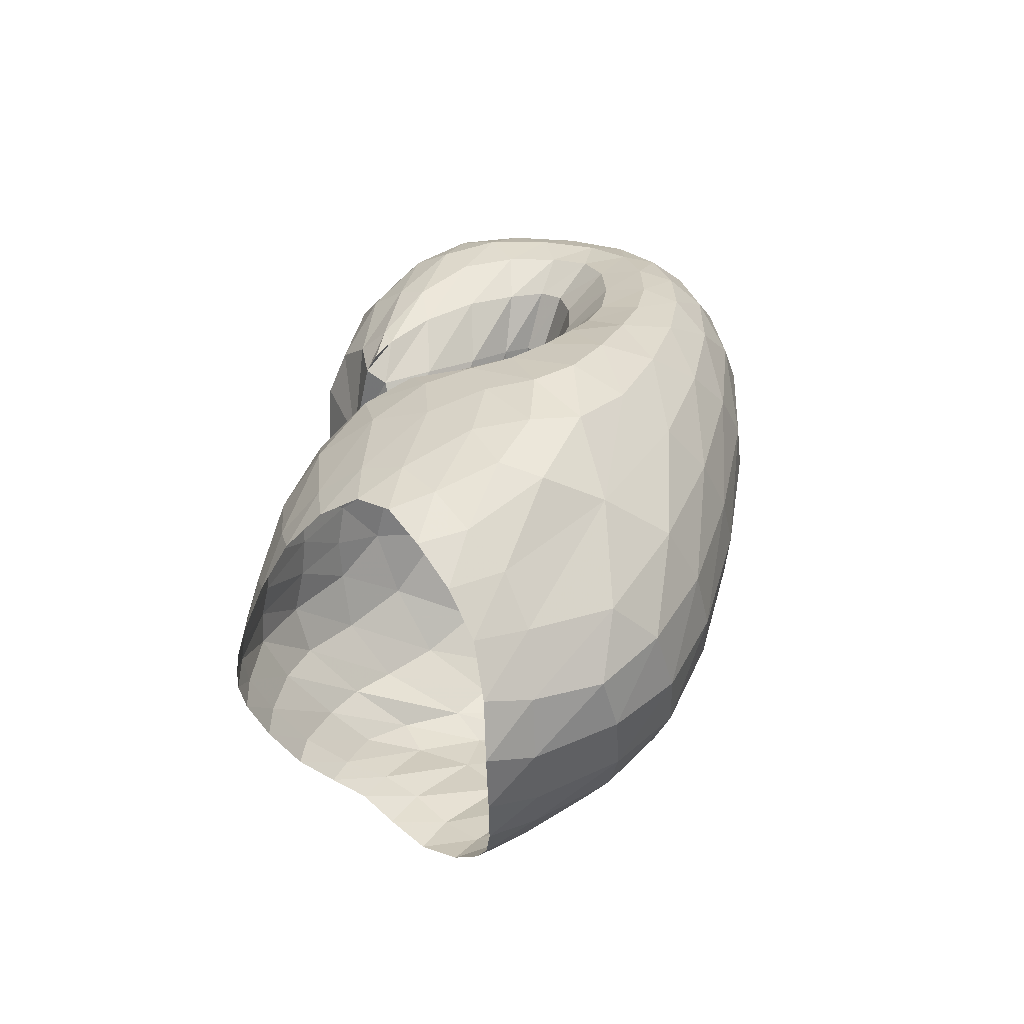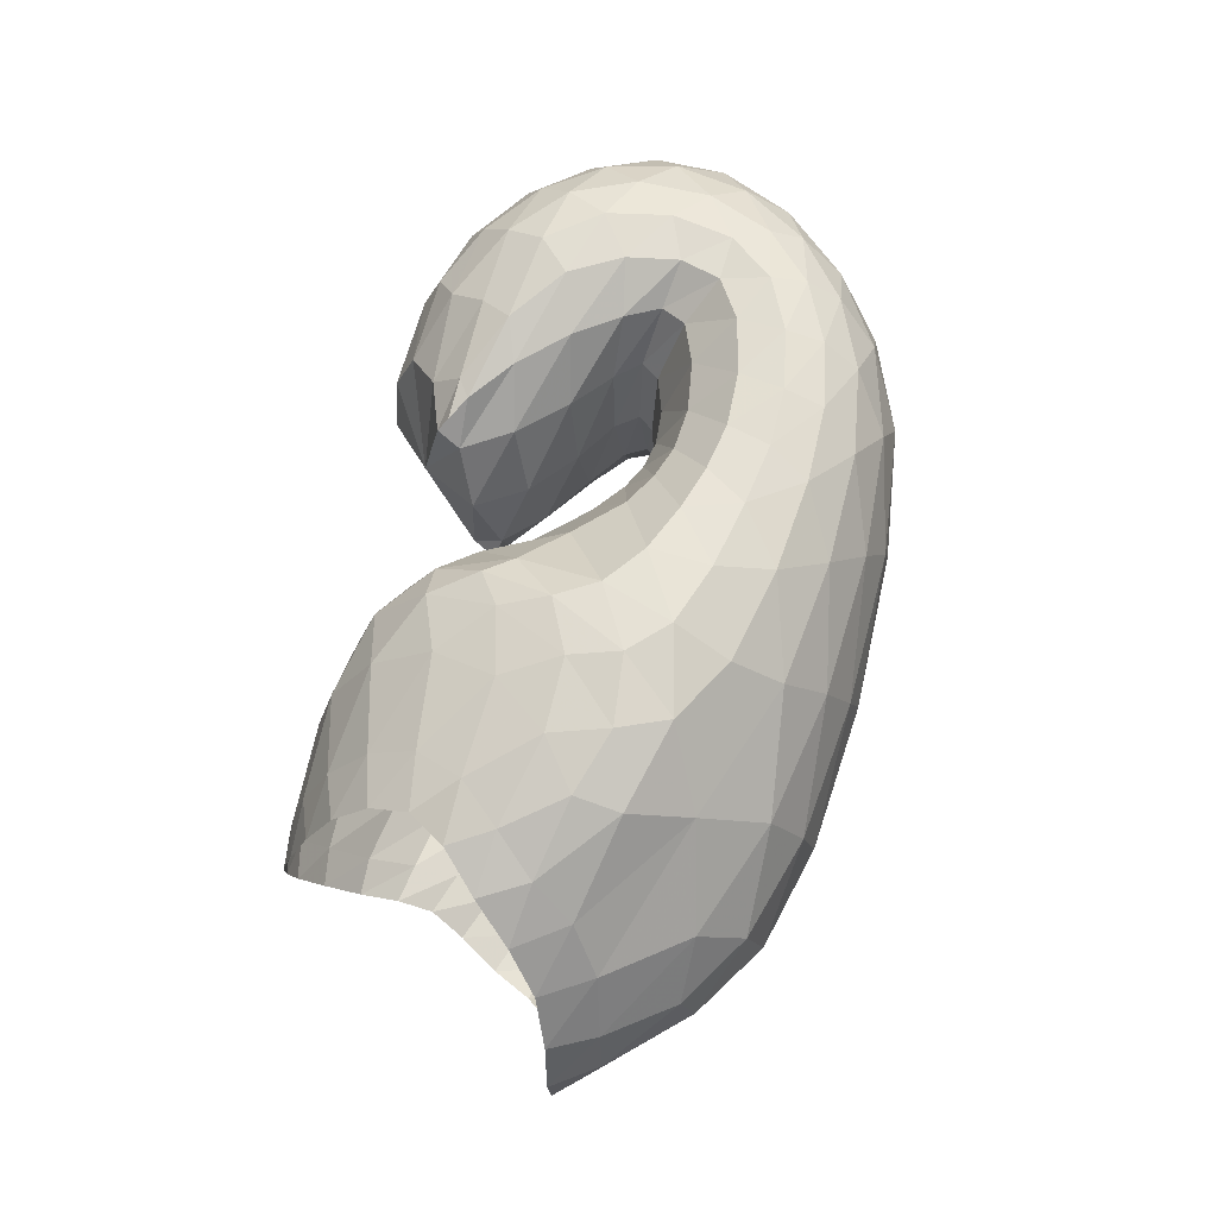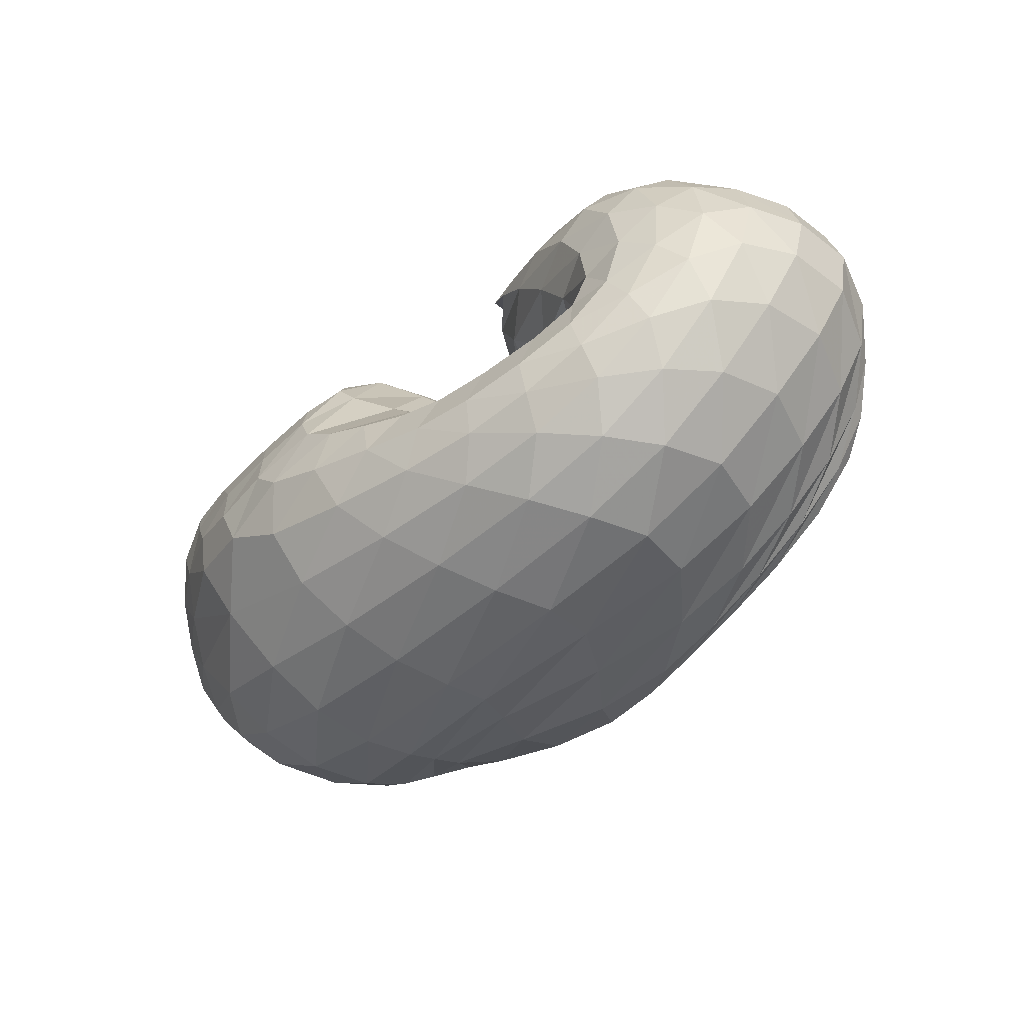
<metadata>
{"format":"obj","ext":"obj","renderer":"f3d","projection":"perspective","resolution":1024,"background":"white","views":[{"elev":30.8,"azim":-83.3,"up":"+Z"},{"elev":64.8,"azim":-79.7,"up":"+Z"},{"elev":-50.2,"azim":42.3,"up":"+Y"}]}
</metadata>
<code>
v 105.3 186.2 121.3
v 140.8 185.9 126.1
v 179.9 167.2 131.5
v 208.1 136.2 120.1
v 229.3 109.9 136
v 243.3 103.5 140.7
v 258.2 105.4 142.3
v 255.9 116.7 144.7
v 225.8 137.3 152.5
v 230.2 170.2 147
v 102.7 184.5 136
v 142.1 182.1 149.5
v 182 163.3 165
v 103.4 175.4 161.4
v 148.5 165.1 184.7
v 173.9 138.6 201.2
v 193.8 118.1 192.9
v 214.8 98.13 194.3
v 238.7 92.51 191.7
v 268.8 98.32 188.9
v 268.1 116.4 188.8
v 247.5 144.8 187.4
v 229.7 160.9 180.7
v 106.4 156.1 187.7
v 142.2 128.2 205.9
v 96.43 133.1 197
v 112.8 102.2 205.9
v 151.6 95.52 214.5
v 180.5 76.59 213.7
v 222.5 67.3 208.1
v 262.3 68.79 204.2
v 294.1 88.78 198.7
v 296.2 127 198.2
v 265.6 157.6 189.7
v 76.26 112.3 183.3
v 117.5 70.09 192.2
v 196.2 46.06 195.3
v 259.6 46.63 193.4
v 303.3 68.7 190.4
v 324.9 110 186.4
v 311.3 149.2 183.9
v 280.2 174.6 173.2
v 58.82 99.94 156.6
v 79 66.63 151.3
v 129 40.77 158.5
v 216.9 30.17 165.2
v 287.2 42.5 166
v 329.3 79.57 163.3
v 342.1 121.4 155.8
v 325 159.1 151.8
v 281 182.5 149.4
v 55.38 98.31 120.5
v 89.91 61.93 114.2
v 139.3 37.74 124.1
v 224.9 31.38 130.9
v 288.8 48.86 124.9
v 324.8 82.79 119.2
v 338.2 121.3 116.9
v 318.6 159.7 119
v 270.7 182.3 125.5
v 76.43 101.9 85.73
v 108 72.69 85.06
v 139.2 50.58 100.1
v 200.5 40.8 94.18
v 248.7 47.53 93.69
v 288.8 66.95 94.93
v 317.1 101.5 93.2
v 310.7 144.2 92.31
v 275.7 169.6 98.52
v 97.13 114.9 63.79
v 123.8 93.97 65.25
v 157.6 73.66 68.14
v 192.1 65.76 70.38
v 223.3 59.55 79.14
v 260 66.97 83.14
v 293.5 93.28 83.35
v 296.9 127.7 79.71
v 268 147 86.26
v 112.4 138.9 64.33
v 150.7 118.4 60.53
v 116.6 159.3 76.81
v 148.4 153.3 70.24
v 174.8 125.1 64.84
v 198.3 105.5 71.2
v 222.6 89.88 83.65
v 248.4 88.23 92.66
v 270.3 99.92 96.91
v 272.8 114.9 95.06
v 240.9 134.9 108.2
v 212.3 145.7 130.7
v 110.5 178.7 99.22
v 142.7 179.3 99.84
v 178 163.8 98.16
v 116.9 187.5 124
v 104 185.8 128.3
v 107.2 184.5 112.4
v 118.4 186 114.6
v 163.2 176.8 128.6
v 116.2 186.3 131.8
v 141.2 183.7 136.4
v 140.4 186.4 115.1
v 161.4 179.6 114.9
v 194 156.2 126.7
v 164.2 175.7 141.1
v 182.8 165.6 144.3
v 180.9 166.6 117.2
v 220.6 119.5 129.7
v 197 151.4 148.2
v 207 132.1 157.6
v 204.5 123.8 87.91
v 217.1 112.1 97.09
v 194.9 149.5 103.2
v 236.7 105.3 138.9
v 215.3 116.1 166.6
v 223.2 107.7 169.3
v 228 103.6 104.3
v 237.7 99.38 109.2
v 250.6 103.4 141.7
v 230.4 103.6 169.4
v 238.7 101.4 169.5
v 246.9 98.63 112.8
v 255.2 100.3 115.3
v 261.7 109.9 143.1
v 249.7 101.5 169.2
v 260.8 104.5 169
v 262 103.4 116.2
v 265.6 107.9 116.4
v 241.7 125.3 147.8
v 264.8 109.8 169.5
v 257.9 117.4 170.8
v 261.8 114.6 117
v 248.7 123.3 120.2
v 216.5 152.3 154.3
v 245.4 128 172.6
v 232.7 142.3 173.9
v 229.9 133.2 128.4
v 215.3 144.1 136.5
v 225.3 157.1 172.1
v 228.6 164.3 175
v 243.7 168.7 176
v 255.1 177.9 167.4
v 254.9 184 152.3
v 249.8 184.2 134.7
v 251.9 175.7 115.5
v 247.7 160.9 105.8
v 230.9 151.7 115.9
v 215.1 152.6 134.5
v 115.8 184.2 141.7
v 102.2 181.3 146.7
v 165.2 175.5 156.8
v 116.9 180 155.6
v 144.7 177.2 166.8
v 166.9 168.9 176.8
v 179 153.4 186.9
v 191.2 143.8 177
v 119.4 171.9 172
v 105.2 167.1 176.3
v 167.6 153.2 194.2
v 121.9 159.9 186.4
v 149.4 147.2 198.1
v 180.1 130.2 199.7
v 162.5 132.1 205.4
v 166 117.6 210
v 204.6 104.1 195.6
v 171.7 105 211.7
v 183.8 95.01 211.6
v 225.2 94.25 192.8
v 198.4 88.29 209.7
v 213.1 83.47 206.8
v 255.1 94 190.3
v 228.5 80.14 204.9
v 246.6 79.82 203.2
v 273.1 105.7 188.3
v 265.8 83.06 200.8
v 279.7 90.15 198.4
v 259.1 130.2 189.3
v 284.9 102.4 197.2
v 282.8 118.5 197.3
v 236.1 156.4 183.4
v 274.9 134.5 197
v 259.9 148.6 192.6
v 241.7 159.8 184.3
v 121.2 145.7 196.3
v 104.6 144 195.1
v 114.1 131.7 201.4
v 127.5 112.1 208.6
v 149 110.7 211.6
v 102.2 119.9 200.6
v 85.22 122.8 192.6
v 130.9 94.62 211.4
v 91.74 108.6 194.4
v 111.6 88.49 202.2
v 161.6 84.13 215.2
v 136.7 79.6 210.1
v 202.1 71.29 210.8
v 156.3 67.73 208.3
v 185.7 59.92 206.9
v 241.9 66.21 206.3
v 215 55.48 204.7
v 240.2 54.39 202.7
v 280.9 75.67 201.3
v 262.3 57.39 201
v 282.9 65 198.8
v 299.3 107.3 197.8
v 300.1 78.41 196.1
v 310.8 97.72 194.1
v 285.4 143.6 196.9
v 312.3 119.7 193.6
v 304.9 139.2 193.6
v 290.4 155 190.7
v 270.8 168.4 182
v 85.53 96.96 184.7
v 68.15 104 171.3
v 158.1 52.97 195.3
v 76.51 88.94 170.7
v 92.83 65.22 169.3
v 125.2 50.38 176.9
v 231.4 43.78 194.6
v 164.1 40.91 179.5
v 207.2 36.05 181.1
v 283.2 54.79 192
v 245.8 36.26 181.8
v 275.4 42.78 181.2
v 318.4 88 188.3
v 299.4 55.89 180.5
v 319 74.56 179.6
v 321.5 131.3 185.3
v 331.6 96.16 177.1
v 334.9 117.6 174.1
v 296.3 164.1 179.8
v 329.7 137.4 171.8
v 318.9 155 169.4
v 302.7 169.8 165.7
v 279 179.9 161.2
v 65.64 86.29 153.5
v 53.02 98.65 139.4
v 99.11 51.77 155.5
v 62.56 85.29 134.7
v 81.95 62.4 134.5
v 170.2 33.69 161.9
v 103.7 46.7 135.5
v 133.8 36.94 139.2
v 257.1 32.63 166.3
v 176.9 30.71 144.9
v 224.8 28.76 148.3
v 311 58.99 165.4
v 264.8 33.52 148.1
v 294 45.66 146.6
v 340 100.9 159.5
v 316.4 63.34 144.6
v 332.8 83.48 141
v 336.9 141.1 153.5
v 342.1 103.7 137.1
v 344 123.8 134.9
v 305.1 173.7 150.5
v 338.5 143.6 134.2
v 324.4 161.6 134.5
v 300.5 175.9 136.5
v 270.8 184.4 139.1
v 68.18 85.03 115.2
v 64.19 99.27 101.9
v 110.7 46.81 117
v 79.21 86.98 96.89
v 100.2 65.45 97.5
v 180 32.21 130.4
v 117 51.72 104.1
v 140.1 42.8 113.1
v 262.1 36.91 127.9
v 175.5 36.95 116.4
v 214.5 35.48 112.6
v 309.5 64.96 122.1
v 246.3 39.64 108.1
v 270.6 48.73 106.1
v 334.8 101.7 117.2
v 290.9 61.05 104.9
v 307.9 75.81 104
v 333.6 141.3 117.2
v 321 92.88 103.6
v 328.1 112.4 103.3
v 293.9 174.3 122.7
v 326.5 133.1 103.2
v 313.6 152.9 104.7
v 292.3 169 108.4
v 269 178.4 113.6
v 91.07 91.16 81.69
v 88.38 106.4 72.63
v 120.1 60.19 93.6
v 100.1 98.36 70.18
v 114 82.91 74.18
v 168.7 43.59 98.99
v 125.7 70.29 80.67
v 144.2 60.07 83.09
v 226.5 42.42 92.41
v 168.7 53.63 80.6
v 192.5 50.4 79.44
v 269.3 55.43 94.78
v 213 49.2 82.14
v 232.3 50.34 85.66
v 305.7 82.21 94.42
v 252.1 54.57 87.8
v 272.4 63.03 88.25
v 319.5 123 92.05
v 291.5 76.36 87.6
v 305.9 94.41 86.28
v 293.9 161.3 94.56
v 311.3 115.5 84.56
v 306 136 83.34
v 292.3 151.5 84.53
v 270.8 160.6 92.09
v 108.1 109.2 62.91
v 104.6 127.1 60.96
v 139.8 81.29 67.81
v 117.7 121.4 61.2
v 138.5 105.1 60.96
v 175.7 69.77 67.93
v 156.9 95.4 60.42
v 170.7 93.95 60.89
v 207.3 61.56 74.96
v 182.3 92.03 63.13
v 194.3 84.82 66.61
v 240.6 61.09 81.92
v 206.6 77.6 71.54
v 219.9 73.57 76.51
v 279 77.61 83.73
v 234.8 72.96 80.34
v 251.7 76.28 83.13
v 299.8 111.3 81.81
v 268.3 84.12 85.36
v 280.9 95.86 86.2
v 285.2 139.7 80.11
v 286.9 108.6 85.01
v 285.1 119.6 82.78
v 274.6 129.4 83.56
v 254.6 141.1 93.84
v 126.6 132.6 64.21
v 117.1 149 70.49
v 130.9 144 68.43
v 154 135.8 62.87
v 166.6 116.2 59.43
v 129.4 156.9 74.86
v 113.9 169.7 85.78
v 163.6 142.4 66.18
v 125.6 169.6 86.2
v 147.1 165.7 82.04
v 186.2 116.6 67.2
v 162.7 159.6 80.37
v 175.9 150.3 79.41
v 210.4 95.9 77.34
v 190.3 137.4 81.09
v 235 87.23 88.63
v 260.7 92.99 95.71
v 275 107.2 96.33
v 261.2 124.3 97.53
v 221.1 143.3 123.2
v 121.7 179.6 101.1
v 160.4 175.2 98.46
g foo
f 94 1 95
f 95 11 99
f 99 2 94
f 94 95 99
f 11 148 99
f 12 100 148
f 2 99 100
f 100 99 148
f 98 2 100
f 100 12 104
f 104 3 98
f 98 100 104
f 12 150 104
f 13 105 150
f 3 104 105
f 105 104 150
f 103 3 105
f 105 13 108
f 108 4 103
f 103 105 108
f 4 108 109
f 13 155 108
f 17 109 155
f 109 108 155
f 13 154 155
f 16 161 154
f 17 155 161
f 155 154 161
f 107 4 109
f 109 17 114
f 114 5 107
f 107 109 114
f 17 164 114
f 18 115 164
f 5 114 115
f 115 114 164
f 113 5 115
f 115 18 119
f 119 6 113
f 113 115 119
f 18 167 119
f 19 120 167
f 6 119 120
f 120 119 167
f 118 6 120
f 120 19 124
f 124 7 118
f 118 120 124
f 19 170 124
f 20 125 170
f 7 124 125
f 125 124 170
f 123 7 125
f 125 20 129
f 129 8 123
f 123 125 129
f 20 173 129
f 21 130 173
f 8 129 130
f 130 129 173
f 128 8 130
f 130 21 134
f 134 9 128
f 128 130 134
f 21 176 134
f 22 135 176
f 9 134 135
f 135 134 176
f 133 9 135
f 135 22 138
f 138 10 133
f 133 135 138
f 22 179 138
f 23 139 179
f 10 138 139
f 139 138 179
f 148 11 149
f 149 14 151
f 151 12 148
f 148 149 151
f 14 156 151
f 15 152 156
f 12 151 152
f 152 151 156
f 150 12 152
f 152 15 153
f 153 13 150
f 150 152 153
f 15 158 153
f 16 154 158
f 13 153 154
f 154 153 158
f 156 14 157
f 157 24 159
f 159 15 156
f 156 157 159
f 24 183 159
f 25 160 183
f 15 159 160
f 160 159 183
f 158 15 160
f 160 25 162
f 162 16 158
f 158 160 162
f 16 162 163
f 25 187 162
f 28 163 187
f 163 162 187
f 25 186 187
f 27 190 186
f 28 187 190
f 187 186 190
f 161 16 163
f 163 28 165
f 165 17 161
f 161 163 165
f 28 193 165
f 29 166 193
f 17 165 166
f 166 165 193
f 164 17 166
f 166 29 168
f 168 18 164
f 164 166 168
f 29 195 168
f 30 169 195
f 18 168 169
f 169 168 195
f 167 18 169
f 169 30 171
f 171 19 167
f 167 169 171
f 30 198 171
f 31 172 198
f 19 171 172
f 172 171 198
f 170 19 172
f 172 31 174
f 174 20 170
f 170 172 174
f 31 201 174
f 32 175 201
f 20 174 175
f 175 174 201
f 173 20 175
f 175 32 177
f 177 21 173
f 173 175 177
f 32 204 177
f 33 178 204
f 21 177 178
f 178 177 204
f 176 21 178
f 178 33 180
f 180 22 176
f 176 178 180
f 33 207 180
f 34 181 207
f 22 180 181
f 181 180 207
f 179 22 181
f 181 34 182
f 182 23 179
f 179 181 182
f 34 140 182
f 10 139 140
f 23 182 139
f 140 139 182
f 183 24 184
f 184 26 185
f 185 25 183
f 183 184 185
f 26 188 185
f 27 186 188
f 25 185 186
f 186 185 188
f 188 26 189
f 189 35 191
f 191 27 188
f 188 189 191
f 35 212 191
f 36 192 212
f 27 191 192
f 192 191 212
f 190 27 192
f 192 36 194
f 194 28 190
f 190 192 194
f 193 28 194
f 194 36 196
f 196 29 193
f 193 194 196
f 36 214 196
f 37 197 214
f 29 196 197
f 197 196 214
f 195 29 197
f 197 37 199
f 199 30 195
f 195 197 199
f 37 218 199
f 38 200 218
f 30 199 200
f 200 199 218
f 198 30 200
f 200 38 202
f 202 31 198
f 198 200 202
f 38 221 202
f 39 203 221
f 31 202 203
f 203 202 221
f 201 31 203
f 203 39 205
f 205 32 201
f 201 203 205
f 39 224 205
f 40 206 224
f 32 205 206
f 206 205 224
f 204 32 206
f 206 40 208
f 208 33 204
f 204 206 208
f 40 227 208
f 41 209 227
f 33 208 209
f 209 208 227
f 207 33 209
f 209 41 210
f 210 34 207
f 207 209 210
f 41 230 210
f 42 211 230
f 34 210 211
f 211 210 230
f 34 211 140
f 42 141 211
f 10 140 141
f 141 140 211
f 42 234 141
f 51 142 234
f 10 141 142
f 142 141 234
f 212 35 213
f 213 43 215
f 215 36 212
f 212 213 215
f 43 235 215
f 44 216 235
f 36 215 216
f 216 215 235
f 44 237 216
f 45 217 237
f 36 216 217
f 217 216 237
f 214 36 217
f 217 45 219
f 219 37 214
f 214 217 219
f 45 240 219
f 46 220 240
f 37 219 220
f 220 219 240
f 218 37 220
f 220 46 222
f 222 38 218
f 218 220 222
f 46 243 222
f 47 223 243
f 38 222 223
f 223 222 243
f 221 38 223
f 223 47 225
f 225 39 221
f 221 223 225
f 47 246 225
f 48 226 246
f 39 225 226
f 226 225 246
f 224 39 226
f 226 48 228
f 228 40 224
f 224 226 228
f 48 249 228
f 49 229 249
f 40 228 229
f 229 228 249
f 227 40 229
f 229 49 231
f 231 41 227
f 227 229 231
f 49 252 231
f 50 232 252
f 41 231 232
f 232 231 252
f 230 41 232
f 232 50 233
f 233 42 230
f 230 232 233
f 50 255 233
f 51 234 255
f 42 233 234
f 234 233 255
f 235 43 236
f 236 52 238
f 238 44 235
f 235 236 238
f 52 260 238
f 53 239 260
f 44 238 239
f 239 238 260
f 237 44 239
f 239 53 241
f 241 45 237
f 237 239 241
f 53 262 241
f 54 242 262
f 45 241 242
f 242 241 262
f 240 45 242
f 242 54 244
f 244 46 240
f 240 242 244
f 54 265 244
f 55 245 265
f 46 244 245
f 245 244 265
f 243 46 245
f 245 55 247
f 247 47 243
f 243 245 247
f 55 268 247
f 56 248 268
f 47 247 248
f 248 247 268
f 246 47 248
f 248 56 250
f 250 48 246
f 246 248 250
f 56 271 250
f 57 251 271
f 48 250 251
f 251 250 271
f 249 48 251
f 251 57 253
f 253 49 249
f 249 251 253
f 57 274 253
f 58 254 274
f 49 253 254
f 254 253 274
f 252 49 254
f 254 58 256
f 256 50 252
f 252 254 256
f 58 277 256
f 59 257 277
f 50 256 257
f 257 256 277
f 255 50 257
f 257 59 258
f 258 51 255
f 255 257 258
f 59 280 258
f 60 259 280
f 51 258 259
f 259 258 280
f 51 259 142
f 60 143 259
f 10 142 143
f 143 142 259
f 260 52 261
f 261 61 263
f 263 53 260
f 260 261 263
f 61 285 263
f 62 264 285
f 53 263 264
f 264 263 285
f 262 53 264
f 264 62 266
f 266 54 262
f 262 264 266
f 62 287 266
f 63 267 287
f 54 266 267
f 267 266 287
f 265 54 267
f 267 63 269
f 269 55 265
f 265 267 269
f 63 290 269
f 64 270 290
f 55 269 270
f 270 269 290
f 268 55 270
f 270 64 272
f 272 56 268
f 268 270 272
f 64 293 272
f 65 273 293
f 56 272 273
f 273 272 293
f 271 56 273
f 273 65 275
f 275 57 271
f 271 273 275
f 65 296 275
f 66 276 296
f 57 275 276
f 276 275 296
f 274 57 276
f 276 66 278
f 278 58 274
f 274 276 278
f 66 299 278
f 67 279 299
f 58 278 279
f 279 278 299
f 277 58 279
f 279 67 281
f 281 59 277
f 277 279 281
f 67 302 281
f 68 282 302
f 59 281 282
f 282 281 302
f 280 59 282
f 282 68 283
f 283 60 280
f 280 282 283
f 68 305 283
f 69 284 305
f 60 283 284
f 284 283 305
f 60 284 143
f 69 144 284
f 10 143 144
f 144 143 284
f 69 309 144
f 78 145 309
f 10 144 145
f 145 144 309
f 285 61 286
f 286 70 288
f 288 62 285
f 285 286 288
f 70 310 288
f 71 289 310
f 62 288 289
f 289 288 310
f 287 62 289
f 289 71 291
f 291 63 287
f 287 289 291
f 71 312 291
f 72 292 312
f 63 291 292
f 292 291 312
f 290 63 292
f 292 72 294
f 294 64 290
f 290 292 294
f 72 315 294
f 73 295 315
f 64 294 295
f 295 294 315
f 293 64 295
f 295 73 297
f 297 65 293
f 293 295 297
f 73 318 297
f 74 298 318
f 65 297 298
f 298 297 318
f 296 65 298
f 298 74 300
f 300 66 296
f 296 298 300
f 74 321 300
f 75 301 321
f 66 300 301
f 301 300 321
f 299 66 301
f 301 75 303
f 303 67 299
f 299 301 303
f 75 324 303
f 76 304 324
f 67 303 304
f 304 303 324
f 302 67 304
f 304 76 306
f 306 68 302
f 302 304 306
f 76 327 306
f 77 307 327
f 68 306 307
f 307 306 327
f 305 68 307
f 307 77 308
f 308 69 305
f 305 307 308
f 77 330 308
f 78 309 330
f 69 308 309
f 309 308 330
f 310 70 311
f 311 79 313
f 313 71 310
f 310 311 313
f 79 335 313
f 80 314 335
f 71 313 314
f 314 313 335
f 312 71 314
f 314 80 316
f 316 72 312
f 312 314 316
f 72 316 317
f 80 339 316
f 83 317 339
f 317 316 339
f 80 338 339
f 82 342 338
f 83 339 342
f 339 338 342
f 315 72 317
f 317 83 319
f 319 73 315
f 315 317 319
f 83 345 319
f 84 320 345
f 73 319 320
f 320 319 345
f 318 73 320
f 320 84 322
f 322 74 318
f 318 320 322
f 84 348 322
f 85 323 348
f 74 322 323
f 323 322 348
f 321 74 323
f 323 85 325
f 325 75 321
f 321 323 325
f 85 350 325
f 86 326 350
f 75 325 326
f 326 325 350
f 324 75 326
f 326 86 328
f 328 76 324
f 324 326 328
f 86 351 328
f 87 329 351
f 76 328 329
f 329 328 351
f 327 76 329
f 329 87 331
f 331 77 327
f 327 329 331
f 87 352 331
f 88 332 352
f 77 331 332
f 332 331 352
f 330 77 332
f 332 88 333
f 333 78 330
f 330 332 333
f 88 353 333
f 89 334 353
f 78 333 334
f 334 333 353
f 78 334 145
f 89 146 334
f 10 145 146
f 146 145 334
f 89 354 146
f 90 147 354
f 10 146 147
f 147 146 354
f 335 79 336
f 336 81 337
f 337 80 335
f 335 336 337
f 81 340 337
f 82 338 340
f 80 337 338
f 338 337 340
f 340 81 341
f 341 91 343
f 343 82 340
f 340 341 343
f 91 355 343
f 92 344 355
f 82 343 344
f 344 343 355
f 342 82 344
f 344 92 346
f 346 83 342
f 342 344 346
f 92 356 346
f 93 347 356
f 83 346 347
f 347 346 356
f 345 83 347
f 347 93 349
f 349 84 345
f 345 347 349
f 84 349 110
f 93 112 349
f 4 110 112
f 112 110 349
f 93 106 112
f 3 103 106
f 4 112 103
f 106 103 112
f 348 84 110
f 110 4 111
f 111 85 348
f 110 111 348
f 4 107 111
f 5 116 107
f 85 111 116
f 111 107 116
f 350 85 116
f 116 5 117
f 117 86 350
f 116 117 350
f 5 113 117
f 6 121 113
f 86 117 121
f 117 113 121
f 351 86 121
f 121 6 122
f 122 87 351
f 121 122 351
f 6 118 122
f 7 126 118
f 87 122 126
f 122 118 126
f 352 87 126
f 126 7 127
f 127 88 352
f 126 127 352
f 7 123 127
f 8 131 123
f 88 127 131
f 127 123 131
f 353 88 131
f 131 8 132
f 132 89 353
f 131 132 353
f 8 128 132
f 9 136 128
f 89 132 136
f 132 128 136
f 354 89 136
f 136 9 137
f 137 90 354
f 136 137 354
f 9 133 137
f 10 147 133
f 90 137 147
f 137 133 147
f 355 91 96
f 96 1 97
f 97 92 355
f 96 97 355
f 1 94 97
f 2 101 94
f 92 97 101
f 97 94 101
f 356 92 101
f 101 2 102
f 102 93 356
f 101 102 356
f 2 98 102
f 3 106 98
f 93 102 106
f 102 98 106
g

</code>
